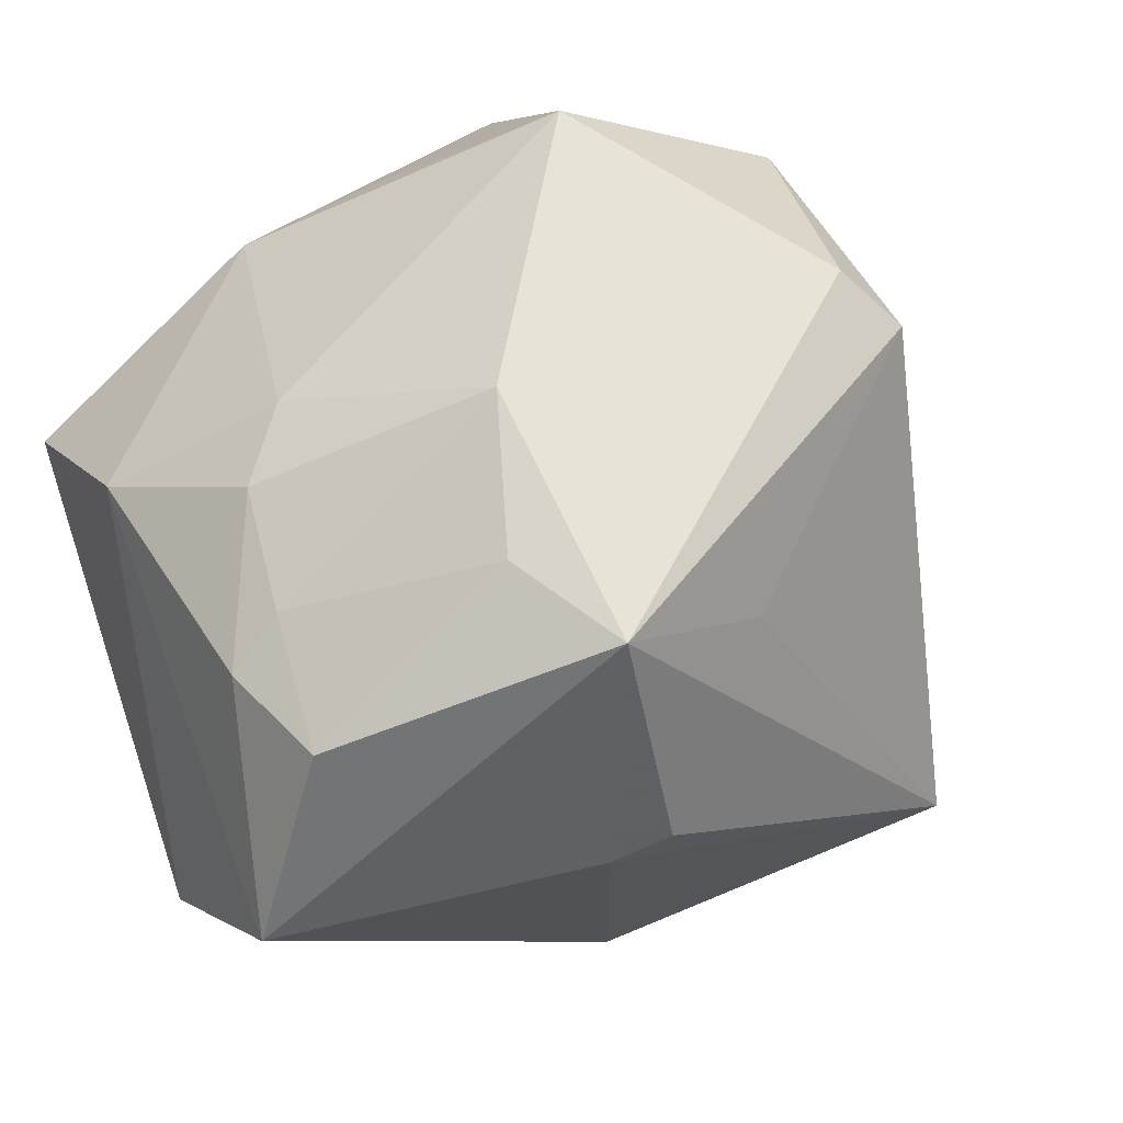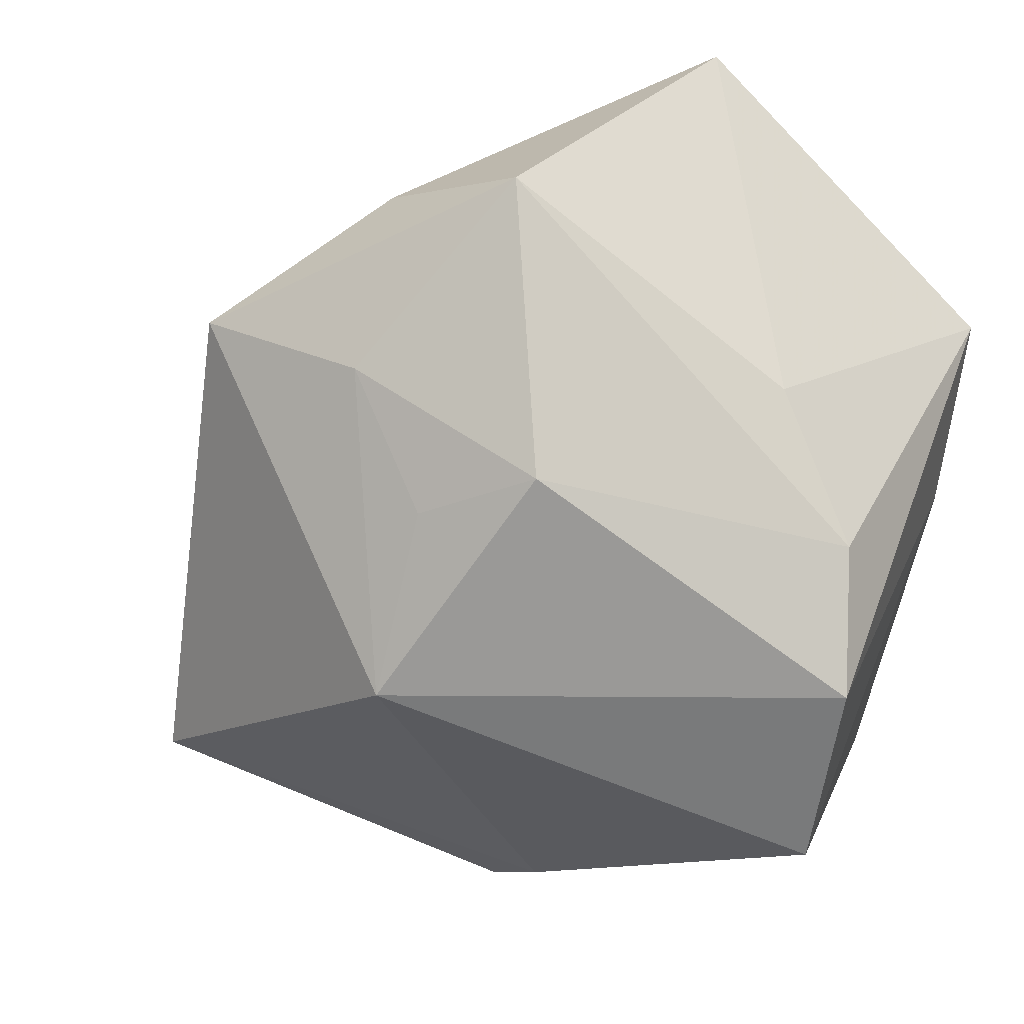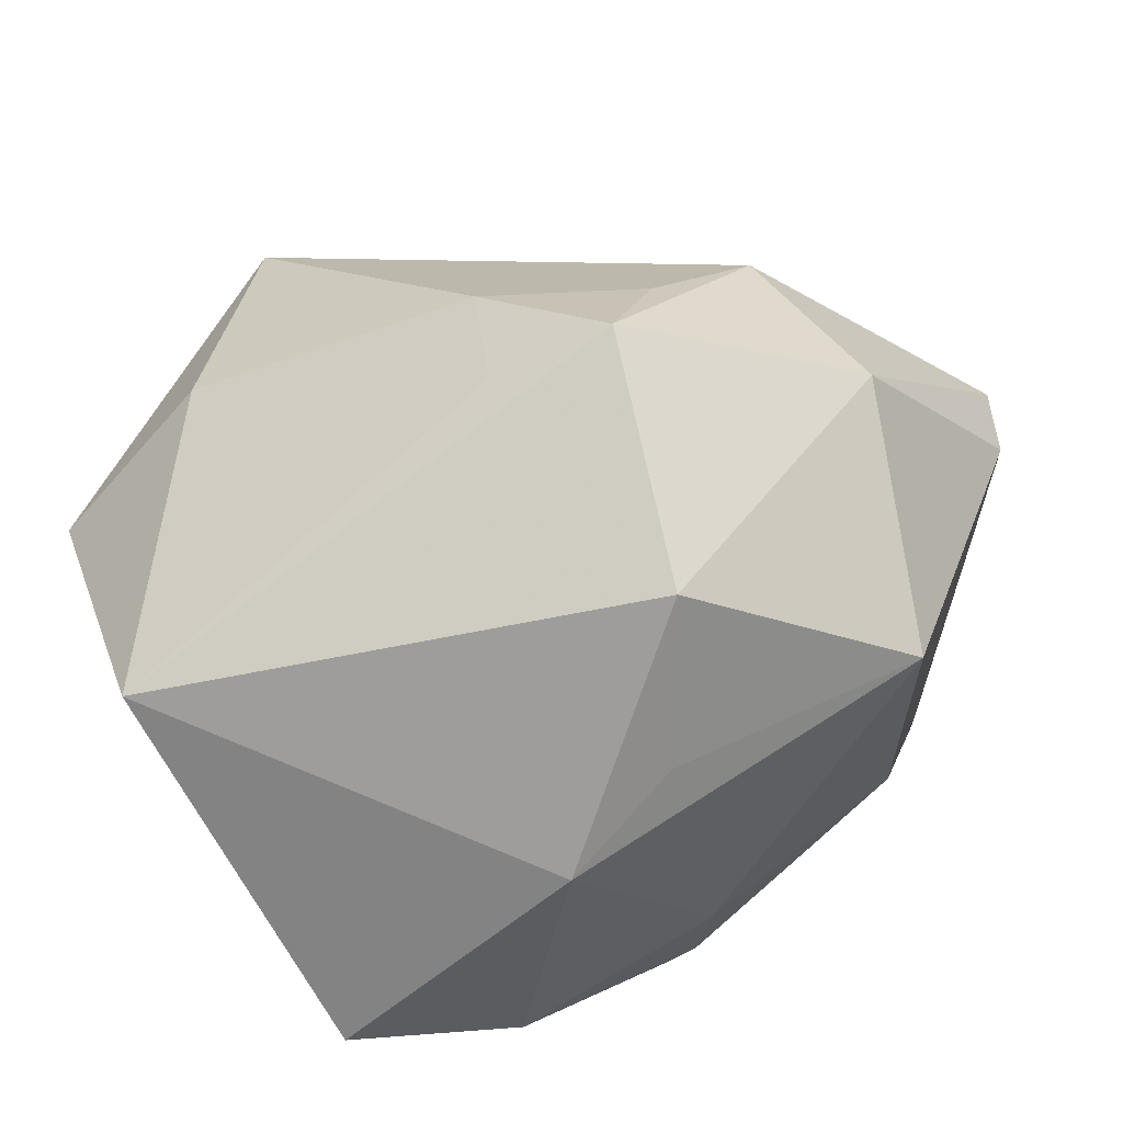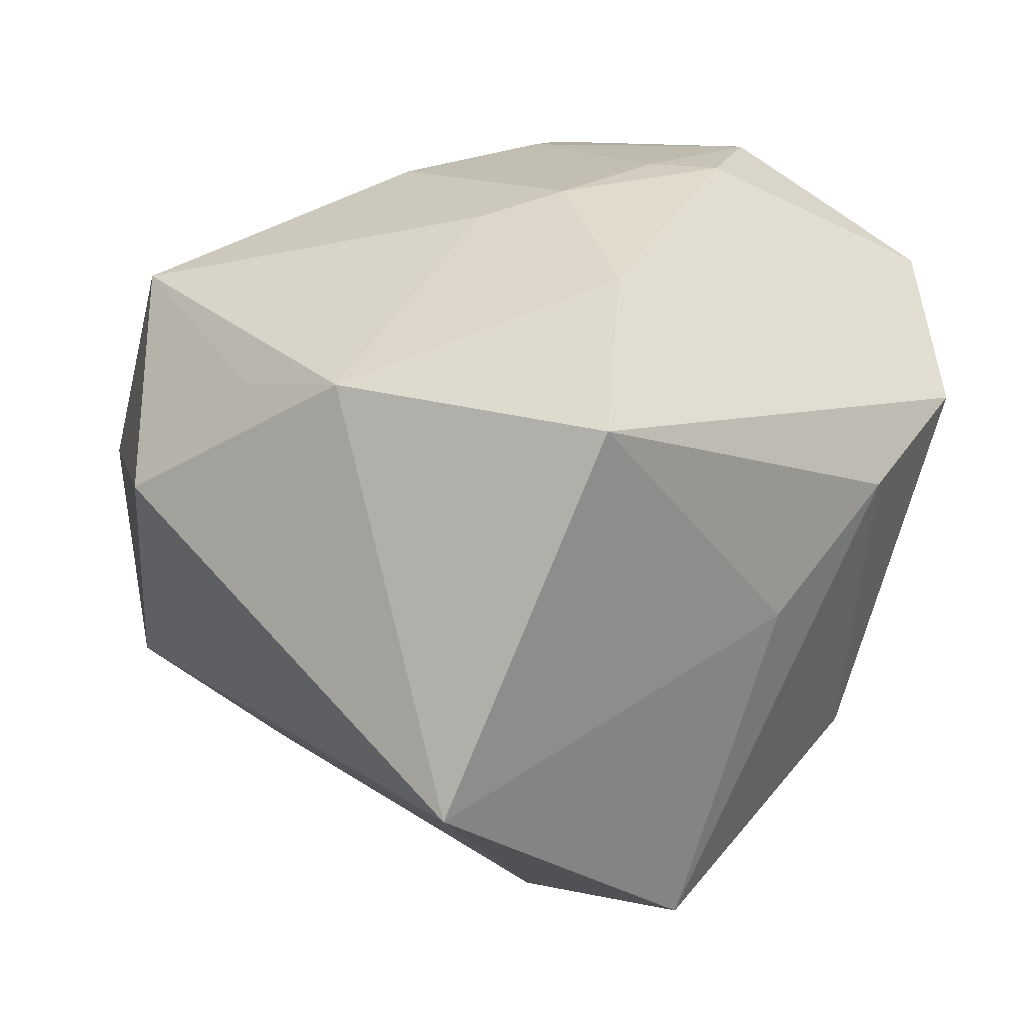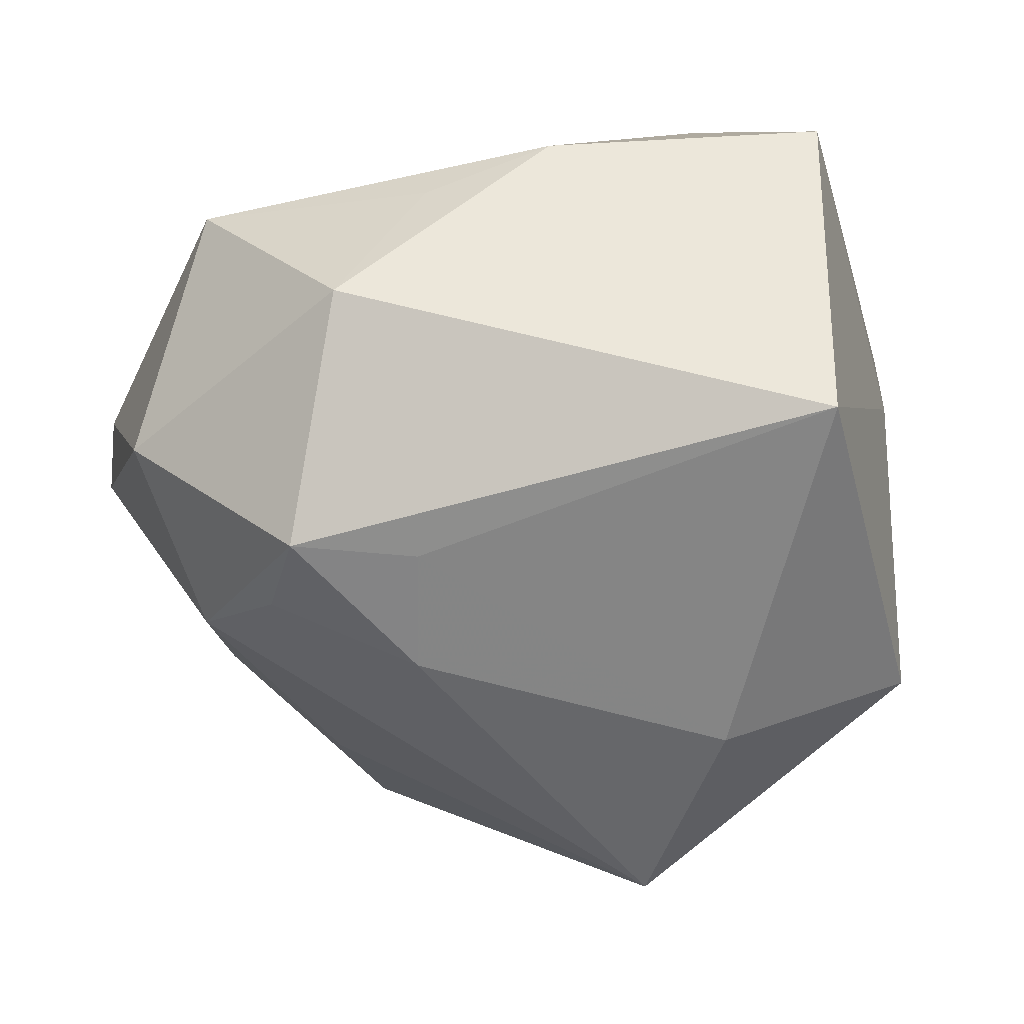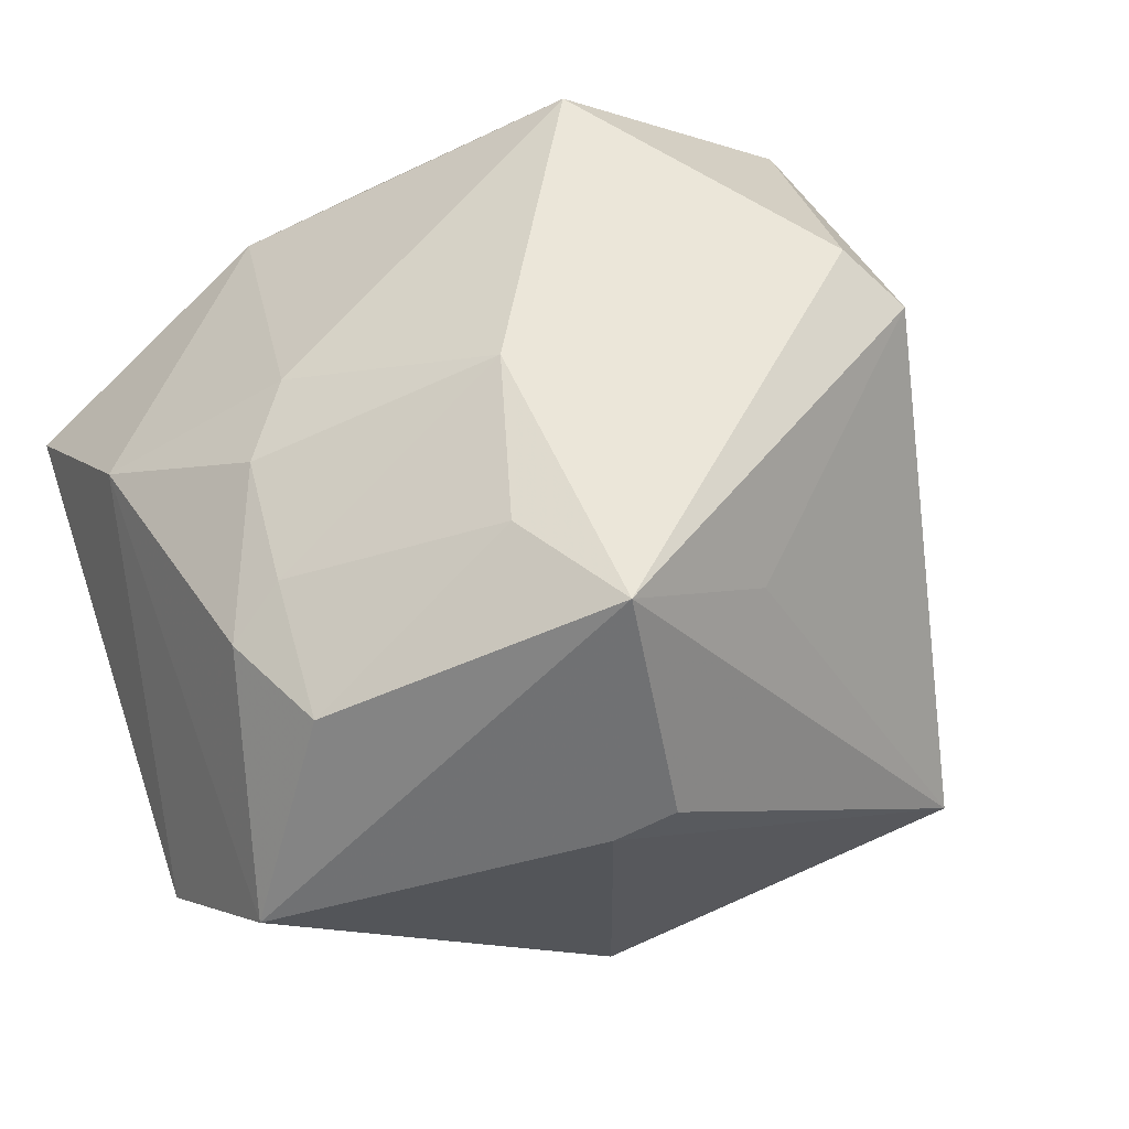
<metadata>
{"format":"obj","ext":"obj","renderer":"f3d","projection":"perspective","resolution":1024,"background":"white","views":[{"elev":-21.9,"azim":40.4,"up":"+Y"},{"elev":-33.8,"azim":-115.7,"up":"+Y"},{"elev":76.6,"azim":-23.3,"up":"+Y"},{"elev":35.7,"azim":-120.0,"up":"+Z"},{"elev":-8.9,"azim":-161.2,"up":"+Z"},{"elev":-27.0,"azim":40.3,"up":"+Y"}]}
</metadata>
<code>
v 0.03477 -0.01689 0.005474
v 0.02846 0.02363 -0.01798
v -0.006981 -0.03371 -0.02369
v 0.007381 0.04101 0.01141
v -0.03937 0.03148 -0.001198
v -0.01972 -0.02081 -0.02524
v 0.002466 0.003617 0.03431
v 0.003303 0.0285 -0.02369
v 0.0005537 -0.004823 0.03578
v -0.02223 -0.007898 -0.0333
v 0.00595 -0.03017 0.03168
v -0.03659 -0.007335 0.005971
v -0.03365 0.01099 0.03192
v 0.04694 0.01012 -0.0007852
v 0.02439 -0.01553 0.02745
v -0.04003 0.005515 -0.02469
v -0.02678 -0.03414 0.01692
v -0.001473 -0.02197 0.03473
v 0.01803 0.03075 -0.01735
v -0.03304 -0.02122 0.01443
v 0.02246 -0.03398 0.002803
v 0.04475 0.0141 0.005521
v 0.02631 0.02984 0.02299
v -0.02375 0.01335 -0.03061
v 0.01209 0.03982 -0.01302
v 0.02393 0.0005579 0.02859
v 0.0007083 0.03545 -0.01396
v -0.009601 0.02621 0.02834
v -0.03008 -0.02099 -0.01781
v 0.003353 -0.01699 0.03429
v -0.018 0.0002115 0.03652
v 0.03258 0.008015 -0.01982
v 0.02537 -0.005248 -0.02895
v 0.001981 0.03045 0.02341
v 0.01694 -0.03595 0.005032
v 0.0329 -0.02354 0.02188
v -0.01178 0.001072 -0.04486
v 0.02754 -0.02391 -0.03289
v -0.009702 -0.04206 0.02207
v 0.0322 0.03344 -0.00145
f 3 37 38
f 39 17 3
f 2 25 40
f 24 16 5
f 37 16 24
f 19 25 2
f 33 37 2
f 33 38 37
f 2 40 14
f 4 25 5
f 5 28 4
f 23 40 4
f 4 40 25
f 23 28 7
f 13 28 5
f 3 17 29
f 5 25 27
f 27 24 5
f 37 24 8
f 25 19 8
f 8 27 25
f 24 27 8
f 2 37 8
f 8 19 2
f 11 39 36
f 36 21 38
f 22 40 23
f 22 14 40
f 23 36 22
f 22 36 14
f 2 14 32
f 32 14 38
f 32 33 2
f 38 33 32
f 34 28 23
f 23 4 34
f 34 4 28
f 9 7 31
f 28 13 31
f 31 7 28
f 17 39 31
f 31 13 17
f 17 13 20
f 20 29 17
f 16 29 20
f 3 29 6
f 10 16 37
f 10 29 16
f 10 6 29
f 10 37 3
f 3 6 10
f 15 30 11
f 11 36 15
f 35 36 39
f 21 36 35
f 35 39 3
f 3 38 35
f 38 21 35
f 38 14 1
f 1 36 38
f 14 36 1
f 18 30 9
f 9 31 18
f 11 30 18
f 18 39 11
f 18 31 39
f 16 20 12
f 12 20 13
f 5 16 12
f 12 13 5
f 9 30 26
f 30 15 26
f 23 7 26
f 26 7 9
f 26 36 23
f 26 15 36

</code>
